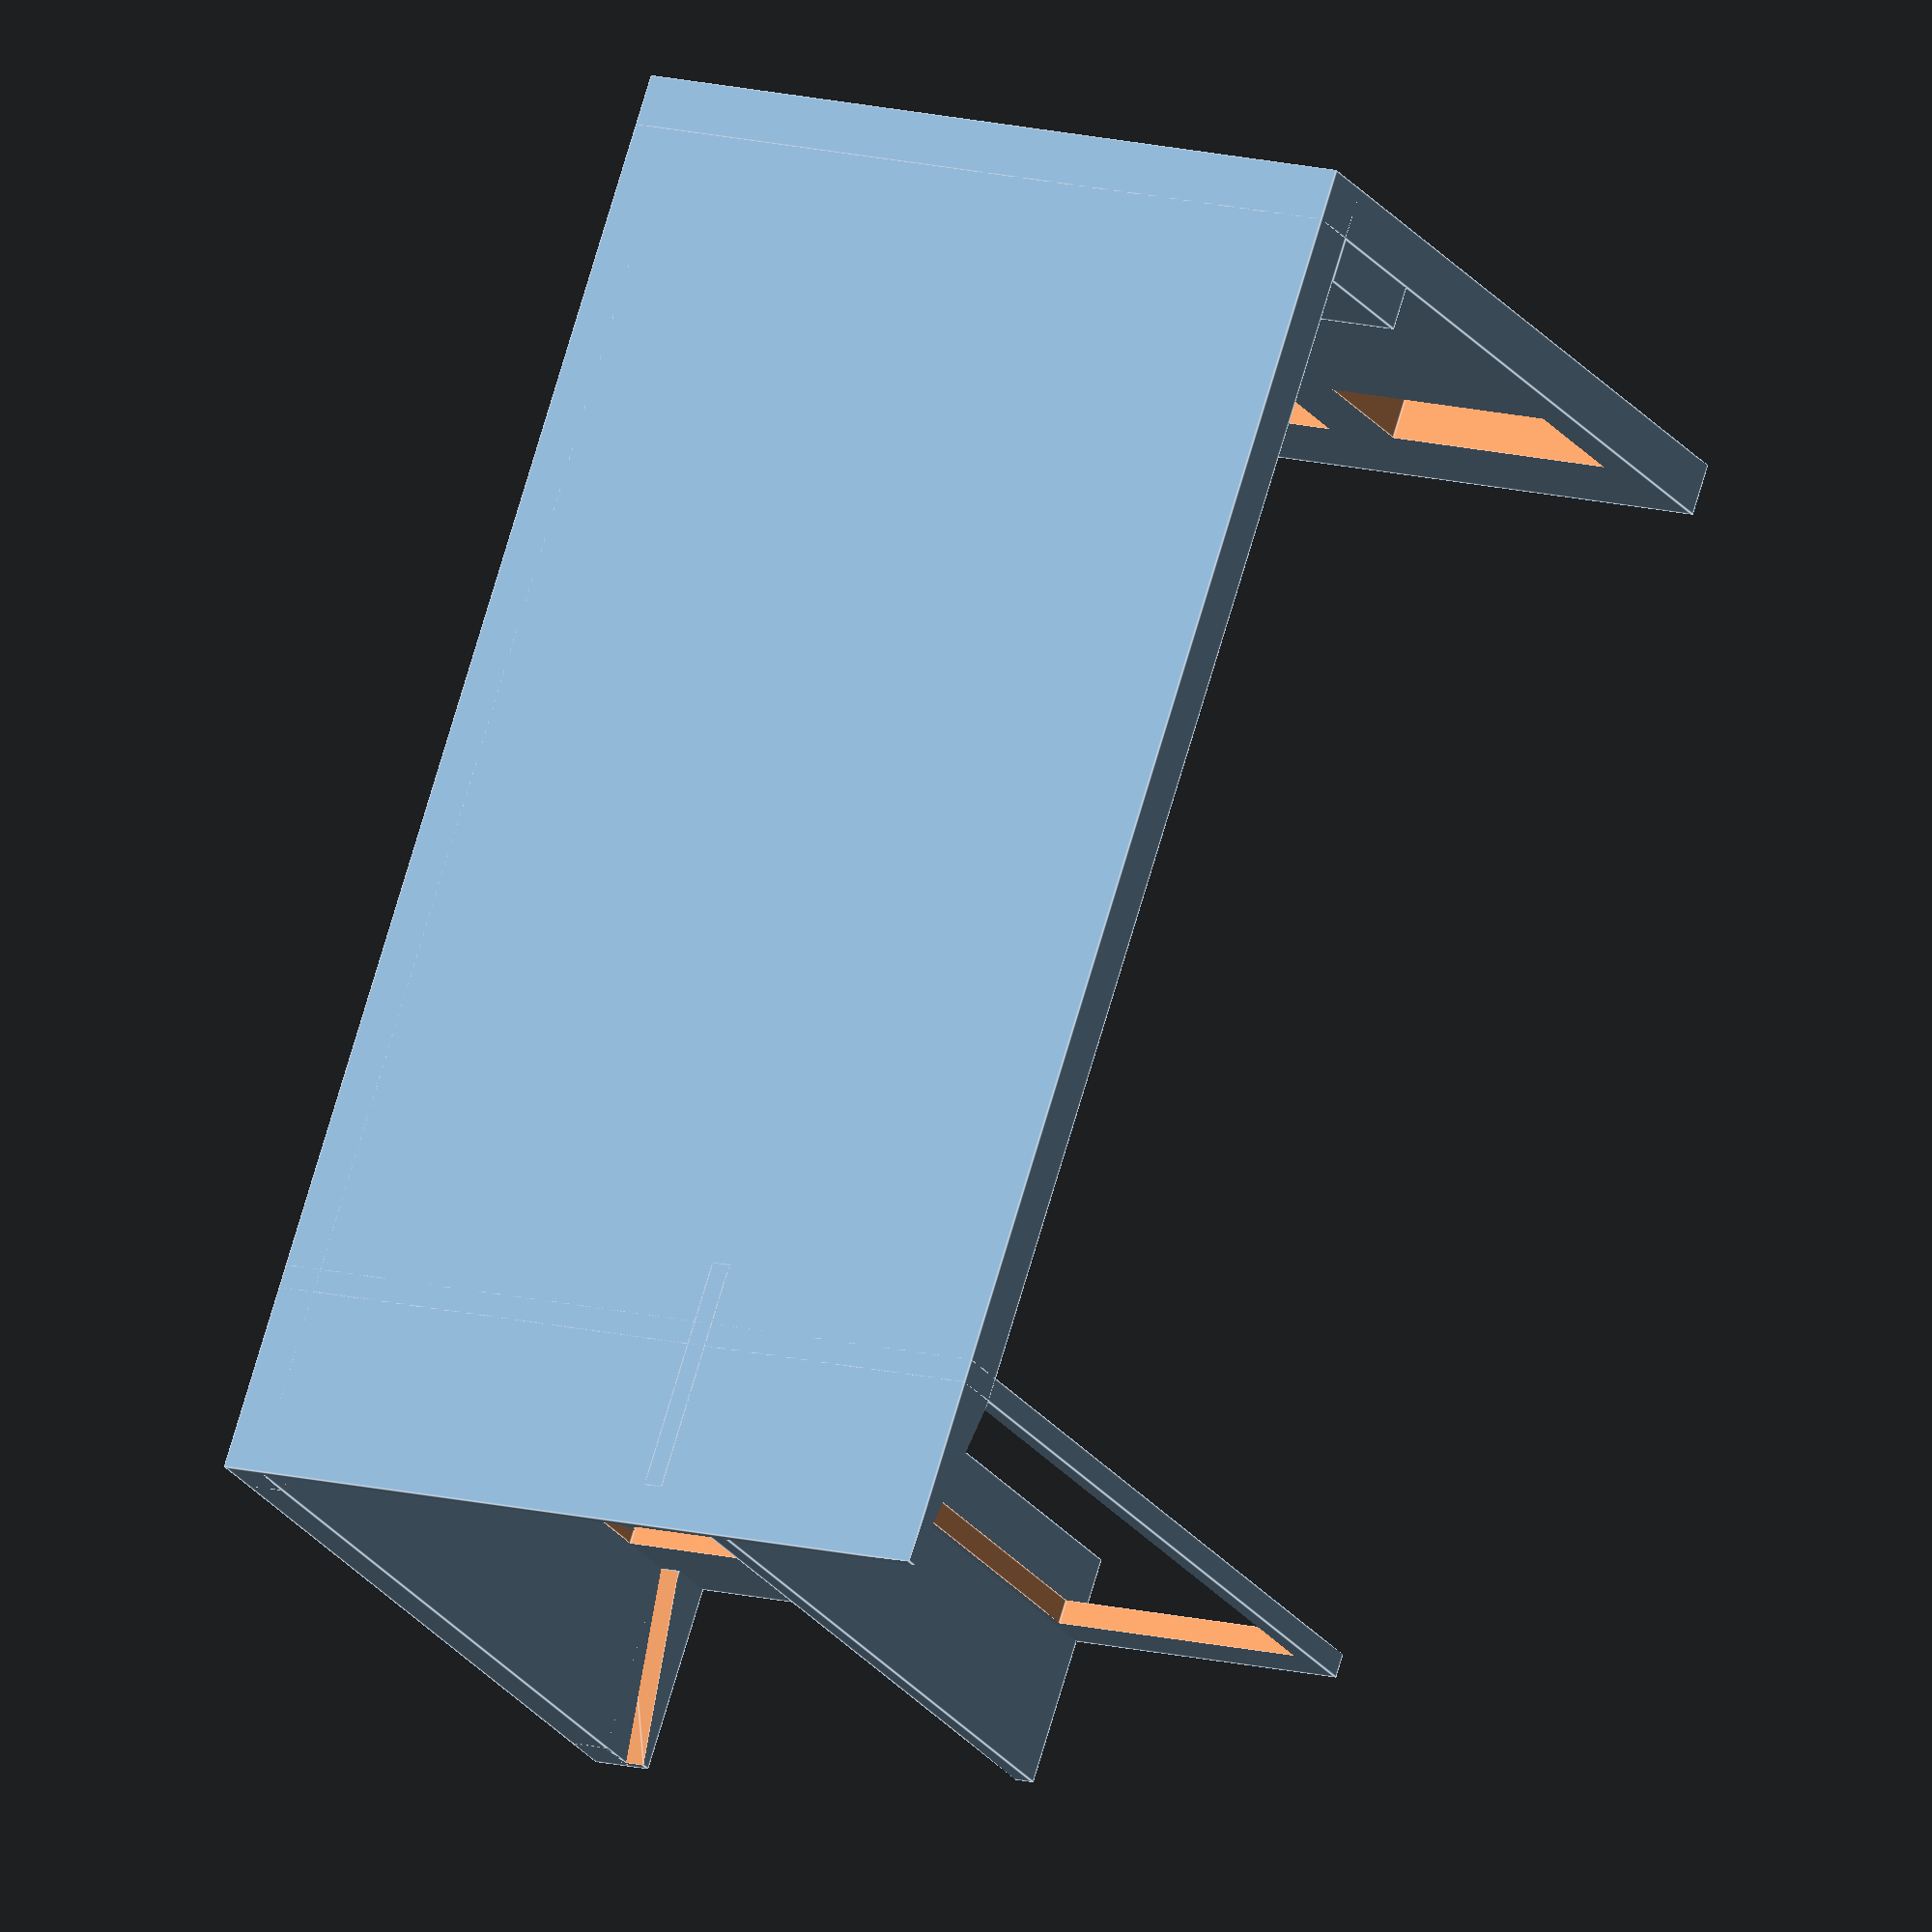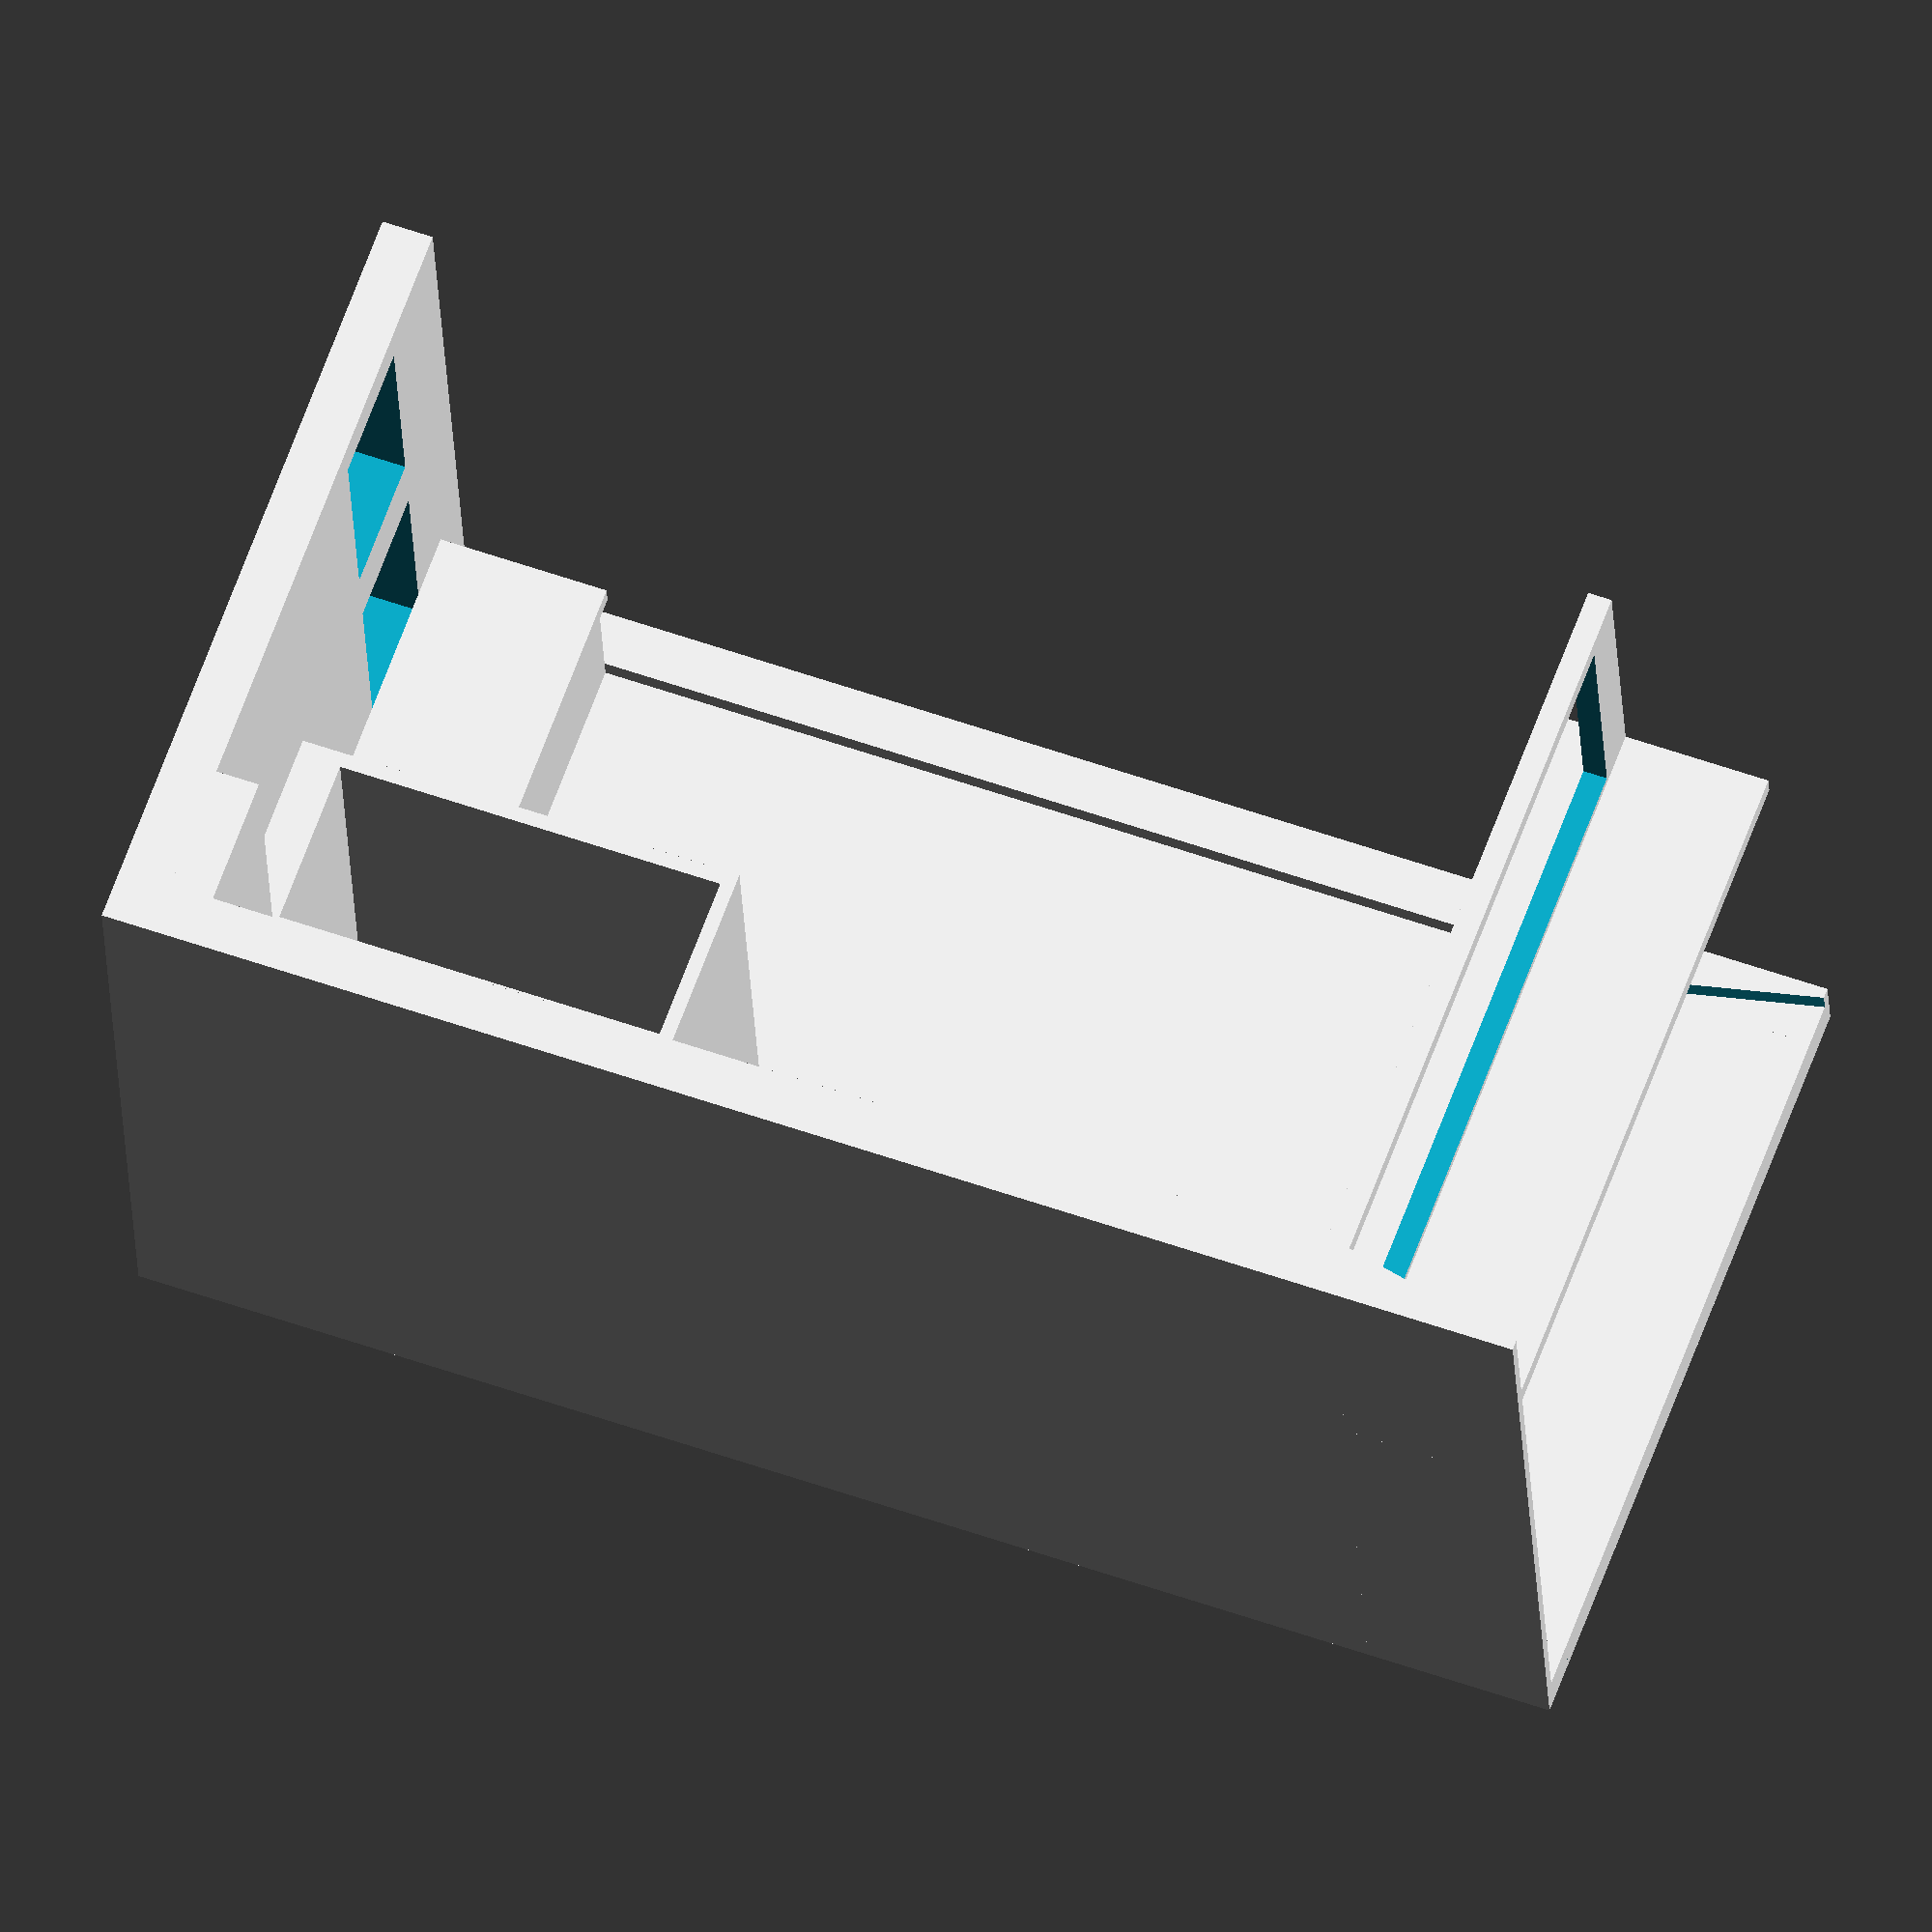
<openscad>
groundLength = 7226;
groundWidth = 3930;
groundHeight = 200;

wallsHeight = 3701 + groundHeight;
wallsThickness = 257;

terraceLength = 931;
windowLength = 120;

bathroomLength = 71 + 1947 + 218;
bathroomWidth = 74 + 850 + 77;
bathroomHeight = 2122;
bathroomYOffset = 1769 + wallsThickness;

technicLength = 69 + 1475;
technicWidth = groundWidth - bathroomYOffset - bathroomWidth - wallsThickness;
technicHeight = 1369;

ventLength = 218;
ventWidth1 = bathroomWidth;
ventWidth2 = technicWidth;

stairStepLength = 228;
stairStepHeights = [229, 457, 685, 913, 1141];

kitchenLength = 800;
kitchenWidth = 1769;
kitchenHeight = 922;

echo(["technicWidth", technicWidth]);



// ground plate
cube([groundLength, groundWidth, groundHeight]);

// left wall
difference()
{
	translate([0, groundWidth - wallsThickness, 0])
		cube([groundLength, wallsThickness, wallsHeight]);

	linear_extrude(wallsHeight + 1, center = false)
		polygon([
			[-1, groundWidth - 50],
			[-1, groundWidth - wallsThickness - 1],
			[terraceLength, groundWidth - wallsThickness - 1]
		]);
}

// right wall
difference()
{
	cube([groundLength, wallsThickness, groundHeight + 100]);

	linear_extrude(groundHeight + 100 + 1, center = false)
		polygon([
			[-1, 50],
			[-1, wallsThickness + 1],
			[terraceLength, wallsThickness + 1]
		]);
}

// back wall
translate([groundLength - wallsThickness, 0, 0])
	difference()
	{
		cube([wallsThickness, groundWidth, wallsHeight]);

		translate([-1, 569, 742 + groundHeight])
			cube([wallsThickness + 2, 644, 1200]);
		
		translate([-1, 569, 2302 + groundHeight])
			cube([wallsThickness + 2, 644, 1200]);
	};

// front wall (window)
translate([200, 0, groundHeight + 2124])
	cube([terraceLength + windowLength + 205 - 100, groundWidth, 100]);
translate([terraceLength, 0, 0])
	difference()
	{
		cube([windowLength, groundWidth, wallsHeight]);

		translate([-1, 586, groundHeight])
			cube([windowLength + 2, 850, 2084]);

		windowYOffset = groundWidth - wallsThickness - 586 - 850 - 120;
		translate([-1, 586 + 850 + 120, groundHeight])
			cube([windowLength + 2, windowYOffset, 2084]);

		translate([-1, wallsThickness, groundHeight + 2264])
			cube([
				windowLength + 2,
				groundWidth - 2 * wallsThickness,
				wallsHeight - groundHeight - 2264 - 100,
			]);
	};

//bathroom
translate([
	groundLength - wallsThickness - bathroomLength,
	bathroomYOffset,
	groundHeight
])
{
	cube([bathroomLength, 74, bathroomHeight]);
	cube([71, bathroomWidth, bathroomHeight]);

	translate([0, bathroomWidth - 77, 0])
		cube([bathroomLength, 77, bathroomHeight]);
}

//technic
translate([
	groundLength - technicLength - wallsThickness,
	groundWidth - technicWidth - wallsThickness,
	groundHeight
])
	cube([technicLength, technicWidth, technicHeight]);

// vent
translate([
	groundLength - wallsThickness - ventLength,
	bathroomYOffset,
	groundHeight
])
{
	cube([ventLength, bathroomWidth, bathroomHeight]);
	translate([0, ventWidth1, 0])
		cube([ventLength, ventWidth2, wallsHeight - groundHeight]);
}

// stairs
translate([
	groundLength - wallsThickness - technicLength
		- len(stairStepHeights) * stairStepLength,
	groundWidth - wallsThickness - technicWidth,
	groundHeight
])
	for (i = [0 : len(stairStepHeights) - 1])
		translate([i * stairStepLength, 0, 0])
			cube([stairStepLength, technicWidth, stairStepHeights[i]]);

// last step
translate([
	groundLength - wallsThickness - technicLength / 2 - ventLength / 2,
	groundWidth - wallsThickness - technicWidth,
	groundHeight + technicHeight
])
	cube([technicLength / 2, technicWidth, 387]);

// 2nd floor
/*
translate([
	groundLength - wallsThickness - bathroomLength,
	0,
	bathroomHeight + groundHeight
])
{
	cube([bathroomLength, bathroomYOffset + bathroomWidth, 100]);
}
*/

// kitchen
translate([
	groundLength - wallsThickness - kitchenLength,
	wallsThickness,
	groundHeight
])
{
	cube([kitchenLength, kitchenWidth, kitchenHeight - 100]);
	translate([-50, 0, kitchenHeight - 100])
		cube([kitchenLength + 50, kitchenWidth, 100]);
}
</openscad>
<views>
elev=347.4 azim=302.0 roll=302.4 proj=o view=edges
elev=26.4 azim=200.1 roll=2.6 proj=o view=wireframe
</views>
